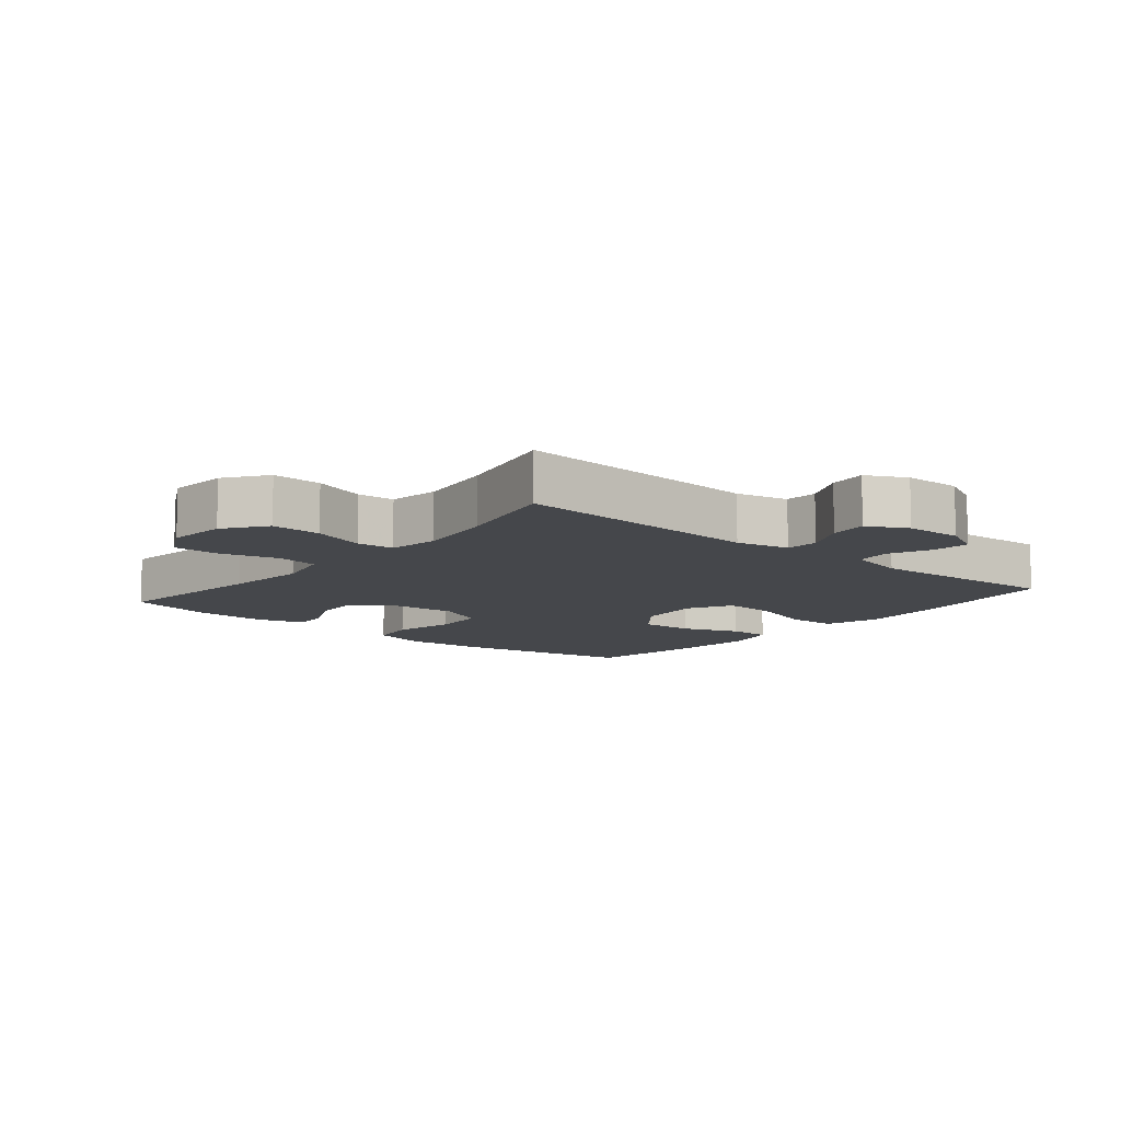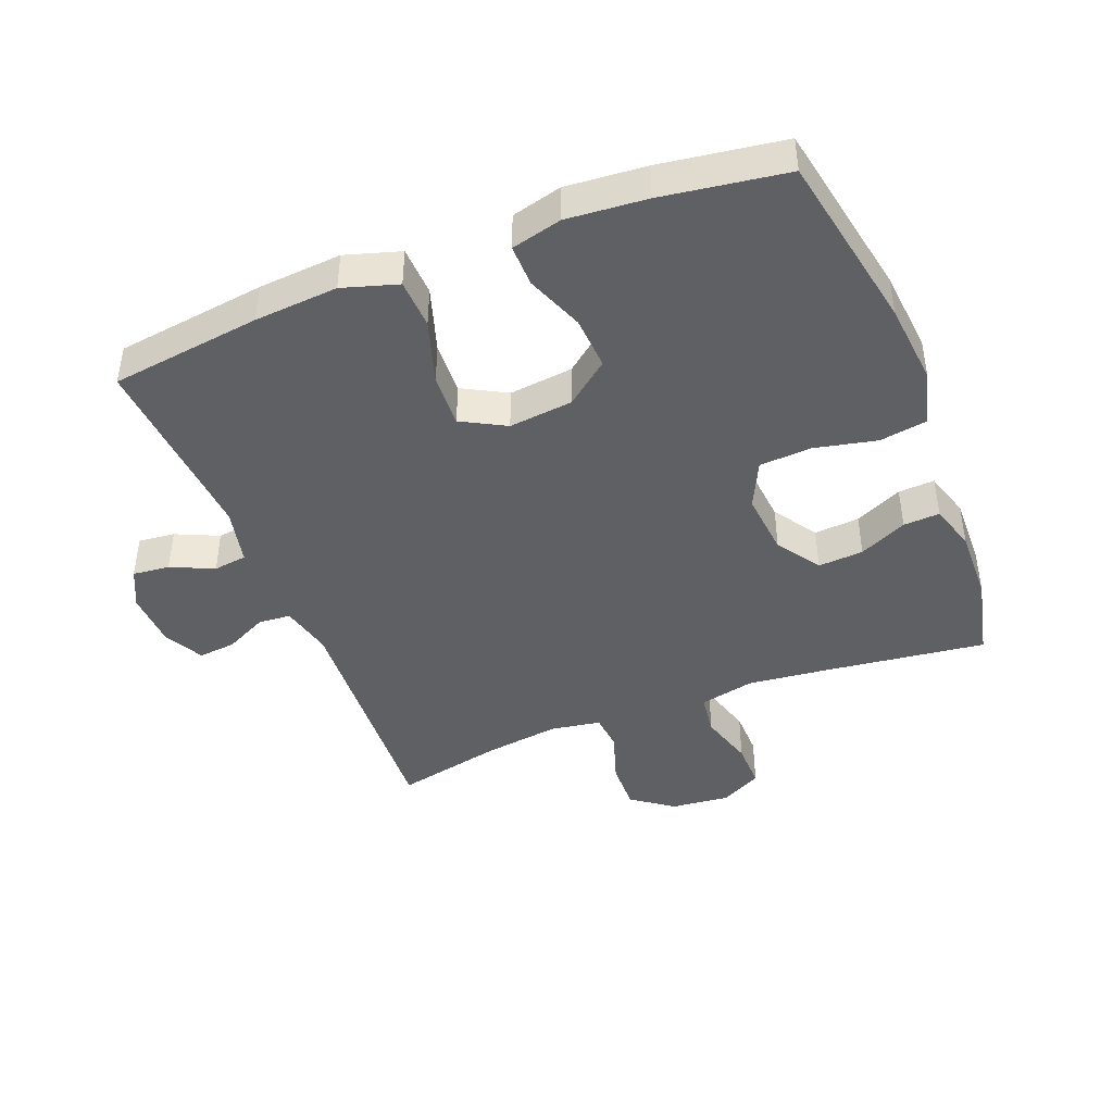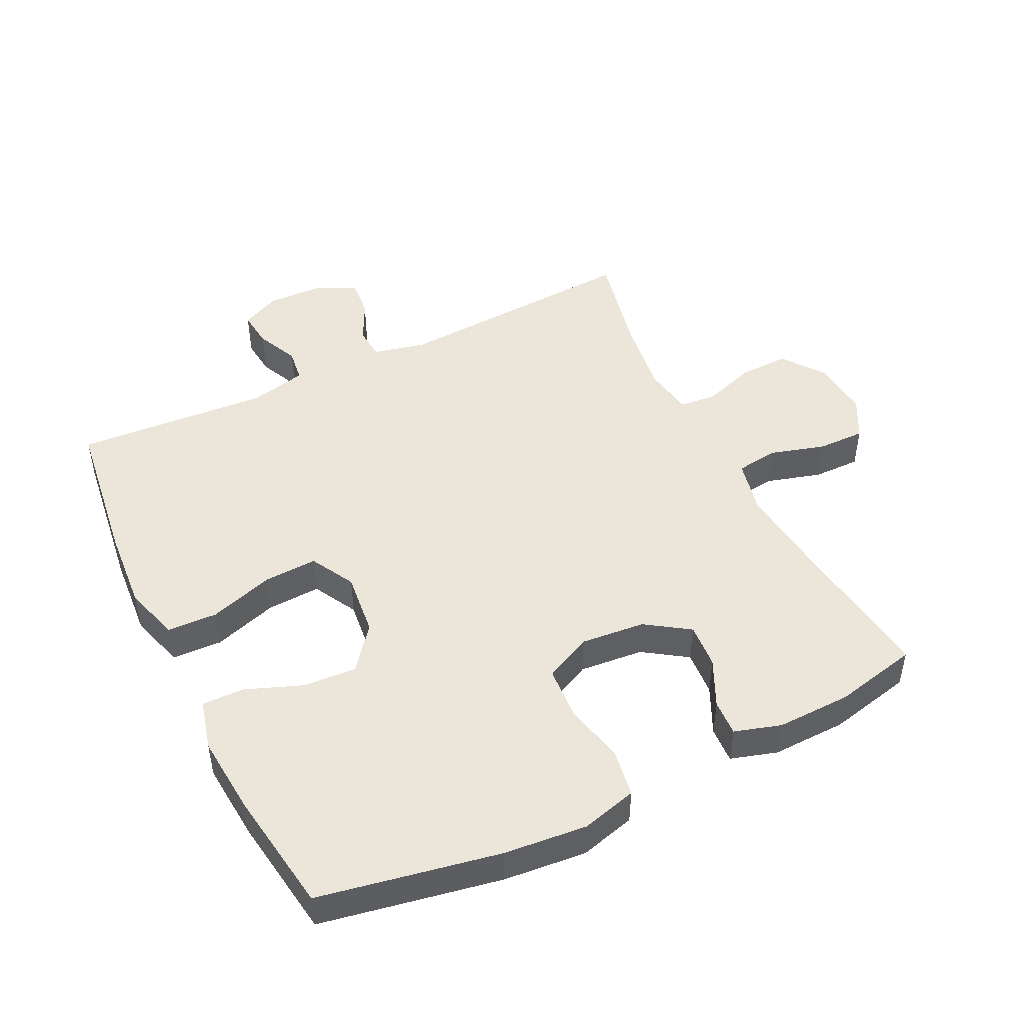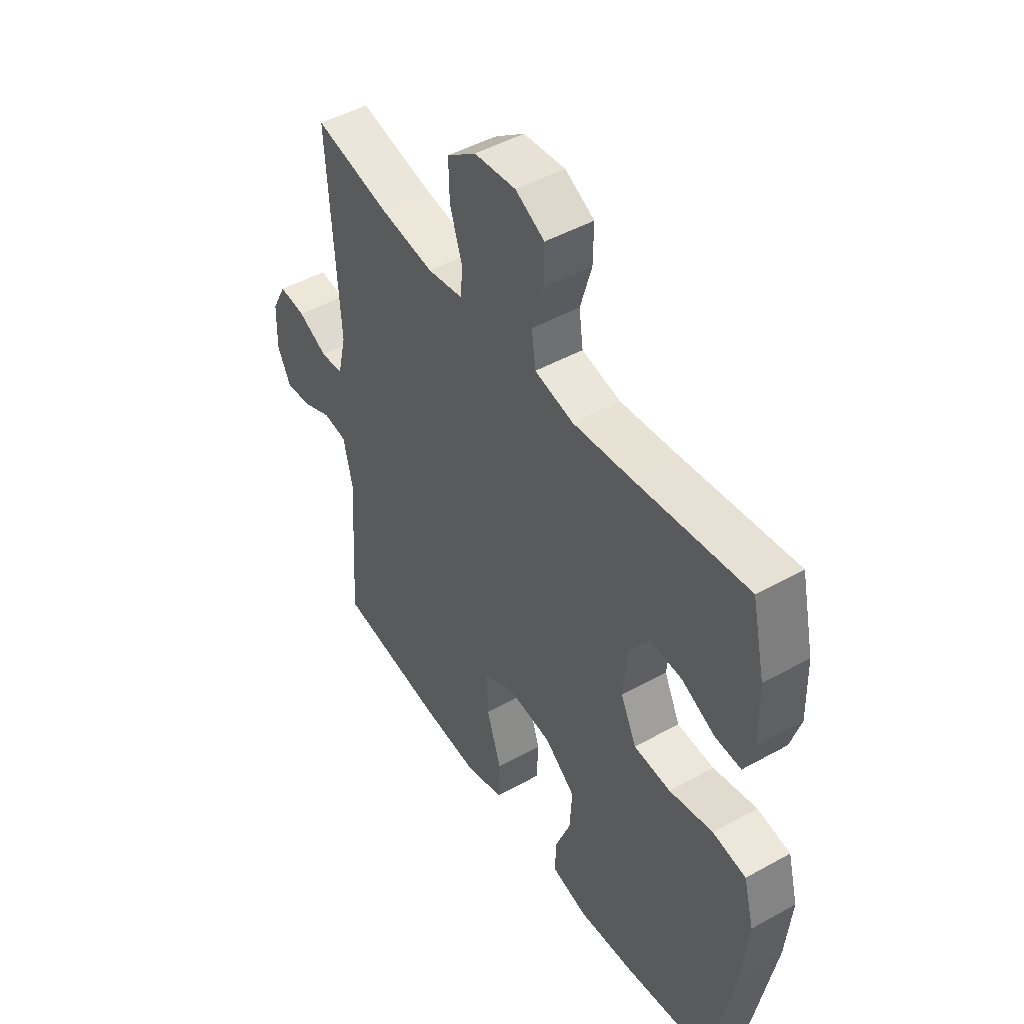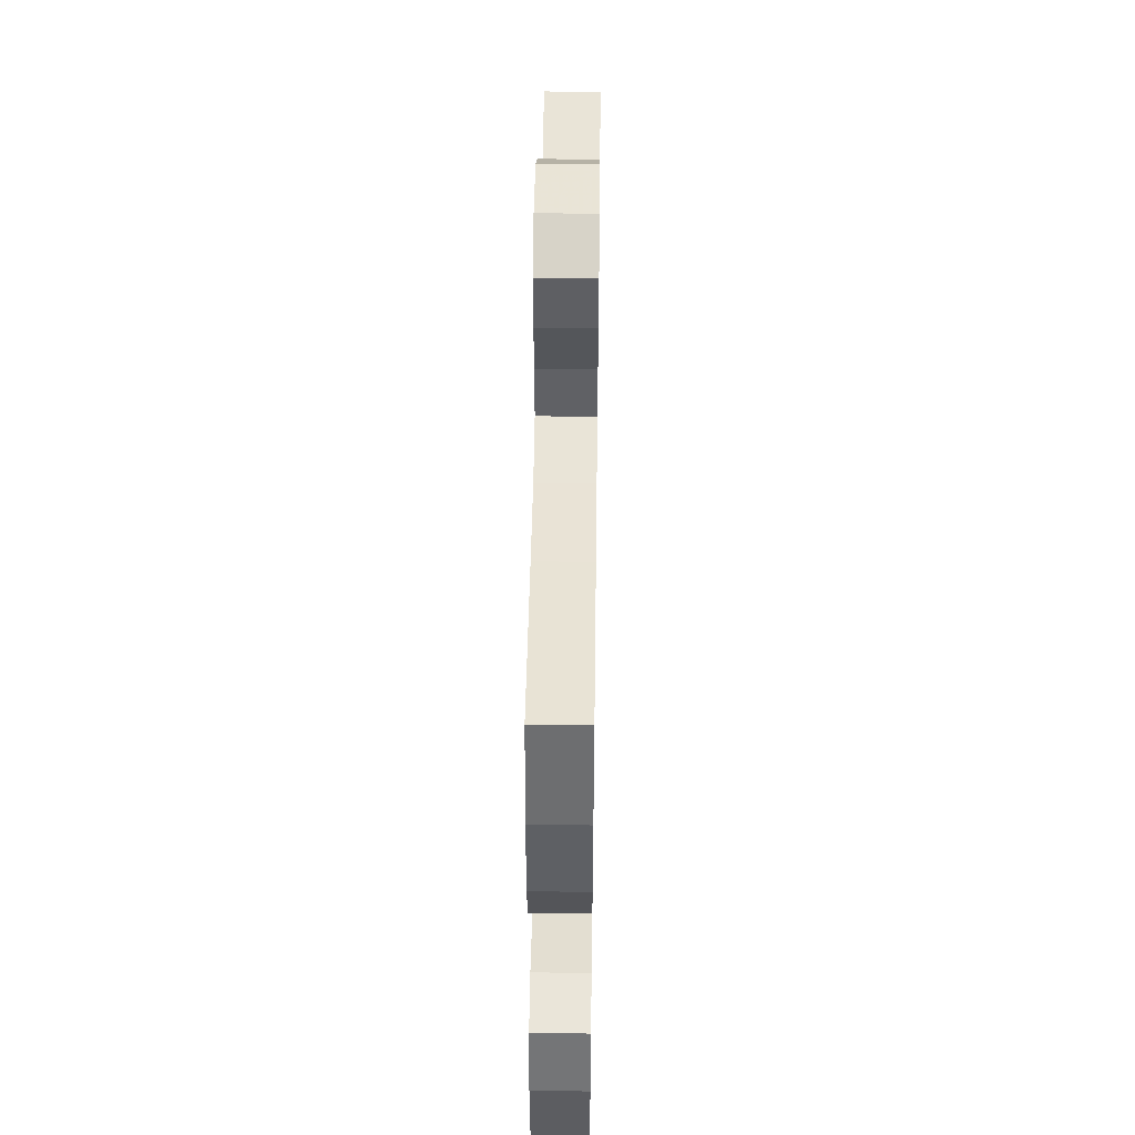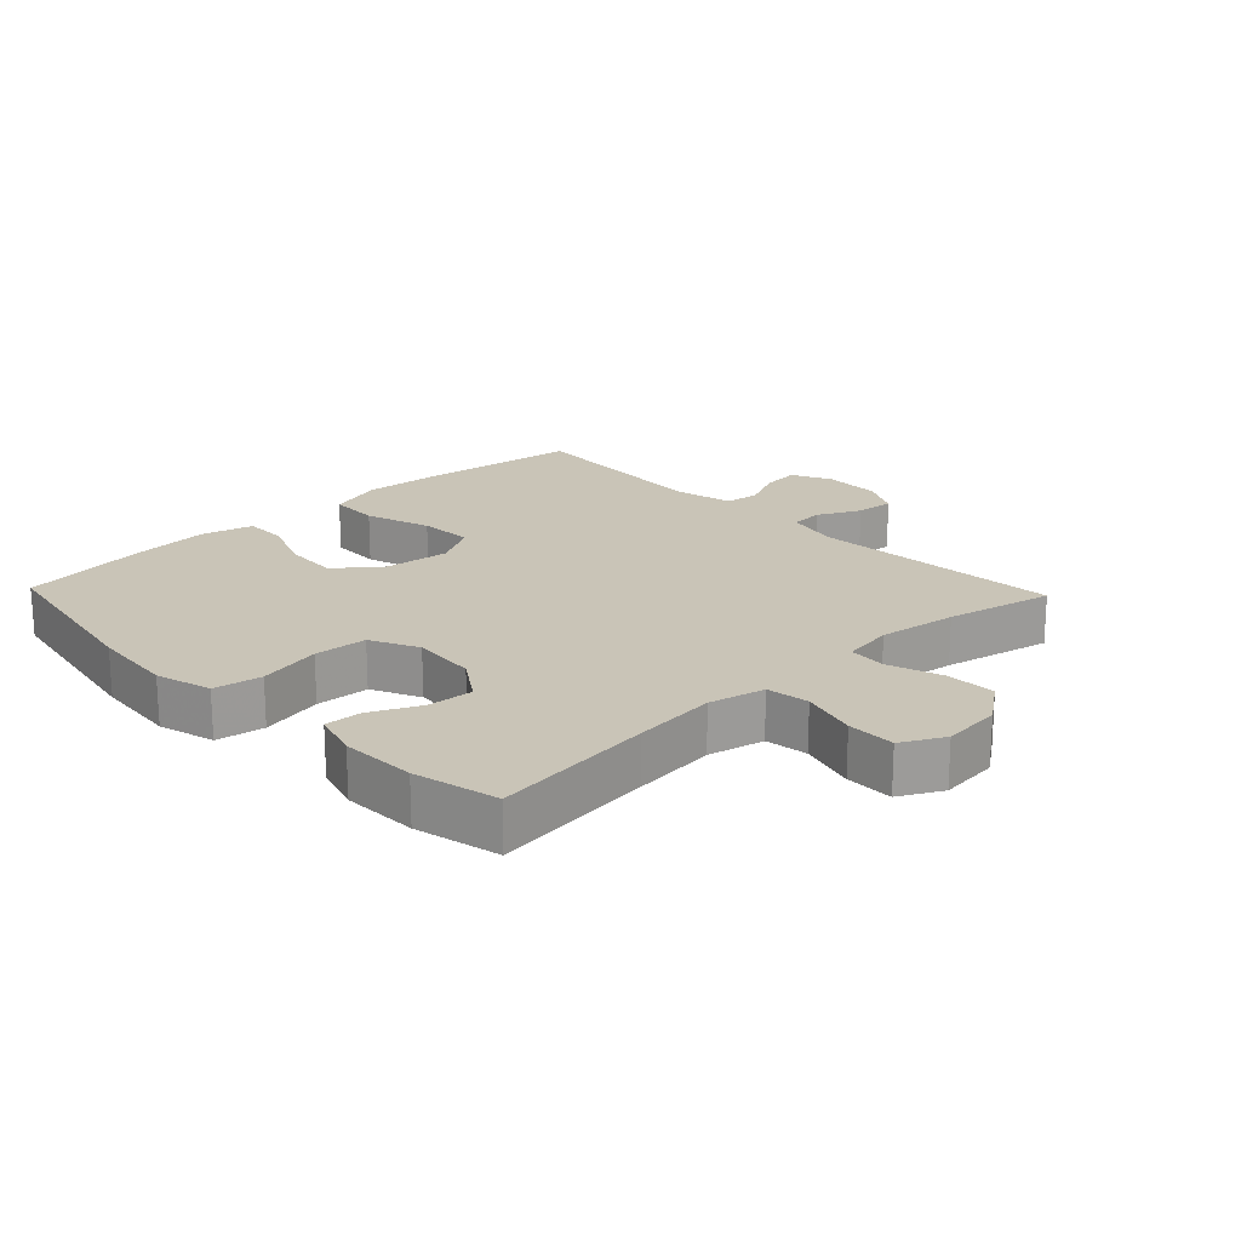
<metadata>
{"format":"obj","ext":"obj","renderer":"f3d","projection":"perspective","resolution":1024,"background":"white","views":[{"elev":-10.5,"azim":50.1,"up":"+Y"},{"elev":-43.2,"azim":-158.5,"up":"+Y"},{"elev":47.5,"azim":-116.1,"up":"+Y"},{"elev":47.2,"azim":-122.2,"up":"+Z"},{"elev":48.4,"azim":-89.2,"up":"+Z"},{"elev":19.9,"azim":-43.7,"up":"+Y"}]}
</metadata>
<code>
v -0.5 0.07 -0.5
v -0.552 0.07 -0.222
v -0.564 0.07 -0.094
v -0.541 0.07 -0.008
v -0.468 0.07 0.004
v -0.372 0.07 -0.017
v -0.291 0.07 -0.012
v -0.256 0.07 0.061
v -0.265 0.07 0.16
v -0.31 0.07 0.227
v -0.38 0.07 0.222
v -0.454 0.07 0.187
v -0.51 0.07 0.184
v -0.532 0.07 0.256
v -0.529 0.07 0.371
v -0.5 0.07 0.5
v -0.253 0.07 0.469
v -0.125 0.07 0.455
v -0.04 0.07 0.474
v -0.031 0.07 0.539
v -0.056 0.07 0.625
v -0.057 0.07 0.698
v 0.007 0.07 0.732
v 0.098 0.07 0.723
v 0.162 0.07 0.676
v 0.16 0.07 0.599
v 0.133 0.07 0.517
v 0.138 0.07 0.46
v 0.216 0.07 0.447
v 0.336 0.07 0.464
v 0.5 0.07 0.5
v 0.477 0.07 0.115
v 0.496 0.07 0.034
v 0.546 0.07 0.03
v 0.611 0.07 0.062
v 0.669 0.07 0.068
v 0.701 0.07 0.007
v 0.704 0.07 -0.081
v 0.675 0.07 -0.141
v 0.618 0.07 -0.135
v 0.552 0.07 -0.105
v 0.5 0.07 -0.112
v 0.48 0.07 -0.2
v 0.5 0.07 -0.5
v 0.267 0.07 -0.531
v 0.138 0.07 -0.541
v 0.053 0.07 -0.515
v 0.05 0.07 -0.438
v 0.082 0.07 -0.338
v 0.086 0.07 -0.255
v 0.018 0.07 -0.218
v -0.081 0.07 -0.229
v -0.148 0.07 -0.282
v -0.143 0.07 -0.365
v -0.109 0.07 -0.453
v -0.108 0.07 -0.518
v -0.186 0.07 -0.538
v -0.309 0.07 -0.528
v -0.5 0 -0.5
v -0.552 0 -0.222
v -0.564 0 -0.094
v -0.541 0 -0.008
v -0.468 0 0.004
v -0.372 0 -0.017
v -0.291 0 -0.012
v -0.256 0 0.061
v -0.265 0 0.16
v -0.31 0 0.227
v -0.38 0 0.222
v -0.454 0 0.187
v -0.51 0 0.184
v -0.532 0 0.256
v -0.529 0 0.371
v -0.5 0 0.5
v -0.253 0 0.469
v -0.125 0 0.455
v -0.04 0 0.474
v -0.031 0 0.539
v -0.056 0 0.625
v -0.057 0 0.698
v 0.007 0 0.732
v 0.098 0 0.723
v 0.162 0 0.676
v 0.16 0 0.599
v 0.133 0 0.517
v 0.138 0 0.46
v 0.216 0 0.447
v 0.336 0 0.464
v 0.5 0 0.5
v 0.477 0 0.115
v 0.496 0 0.034
v 0.546 0 0.03
v 0.611 0 0.062
v 0.669 0 0.068
v 0.701 0 0.007
v 0.704 0 -0.081
v 0.675 0 -0.141
v 0.618 0 -0.135
v 0.552 0 -0.105
v 0.5 0 -0.112
v 0.48 0 -0.2
v 0.5 0 -0.5
v 0.267 0 -0.531
v 0.138 0 -0.541
v 0.053 0 -0.515
v 0.05 0 -0.438
v 0.082 0 -0.338
v 0.086 0 -0.255
v 0.018 0 -0.218
v -0.081 0 -0.229
v -0.148 0 -0.282
v -0.143 0 -0.365
v -0.109 0 -0.453
v -0.108 0 -0.518
v -0.186 0 -0.538
v -0.309 0 -0.528
f 54 55 56 57
f 53 54 57 58
f 46 47 48 49
f 46 49 50
f 43 44 45 46
f 42 43 46 50
f 38 39 40 41
f 38 41 42
f 37 38 42
f 34 35 36 37
f 33 34 37 42
f 32 33 42 50
f 30 31 32 50
f 24 25 26 27
f 24 27 28
f 23 24 28
f 20 21 22 23
f 19 20 23 28
f 18 19 28 29
f 14 15 16 17
f 14 17 18
f 11 12 13 14
f 10 11 14 18
f 9 10 18 29
f 3 4 5 6
f 3 6 7
f 2 3 7
f 53 58 1 2
f 52 53 2 7
f 51 52 7 8
f 29 30 50 51
f 8 9 29 51
f 115 114 113 112
f 116 115 112 111
f 107 106 105 104
f 108 107 104
f 104 103 102 101
f 108 104 101 100
f 99 98 97 96
f 100 99 96
f 100 96 95
f 95 94 93 92
f 100 95 92 91
f 108 100 91 90
f 108 90 89 88
f 85 84 83 82
f 86 85 82
f 86 82 81
f 81 80 79 78
f 86 81 78 77
f 87 86 77 76
f 75 74 73 72
f 76 75 72
f 72 71 70 69
f 76 72 69 68
f 87 76 68 67
f 64 63 62 61
f 65 64 61
f 65 61 60
f 60 59 116 111
f 65 60 111 110
f 66 65 110 109
f 109 108 88 87
f 109 87 67 66
f 1 59 60 2
f 2 60 61 3
f 3 61 62 4
f 4 62 63 5
f 5 63 64 6
f 6 64 65 7
f 7 65 66 8
f 8 66 67 9
f 9 67 68 10
f 10 68 69 11
f 11 69 70 12
f 12 70 71 13
f 13 71 72 14
f 14 72 73 15
f 15 73 74 16
f 16 74 75 17
f 17 75 76 18
f 18 76 77 19
f 19 77 78 20
f 20 78 79 21
f 21 79 80 22
f 22 80 81 23
f 23 81 82 24
f 24 82 83 25
f 25 83 84 26
f 26 84 85 27
f 27 85 86 28
f 28 86 87 29
f 29 87 88 30
f 30 88 89 31
f 31 89 90 32
f 32 90 91 33
f 33 91 92 34
f 34 92 93 35
f 35 93 94 36
f 36 94 95 37
f 37 95 96 38
f 38 96 97 39
f 39 97 98 40
f 40 98 99 41
f 41 99 100 42
f 42 100 101 43
f 43 101 102 44
f 44 102 103 45
f 45 103 104 46
f 46 104 105 47
f 47 105 106 48
f 48 106 107 49
f 49 107 108 50
f 50 108 109 51
f 51 109 110 52
f 52 110 111 53
f 53 111 112 54
f 54 112 113 55
f 55 113 114 56
f 56 114 115 57
f 57 115 116 58
f 58 116 59 1

</code>
